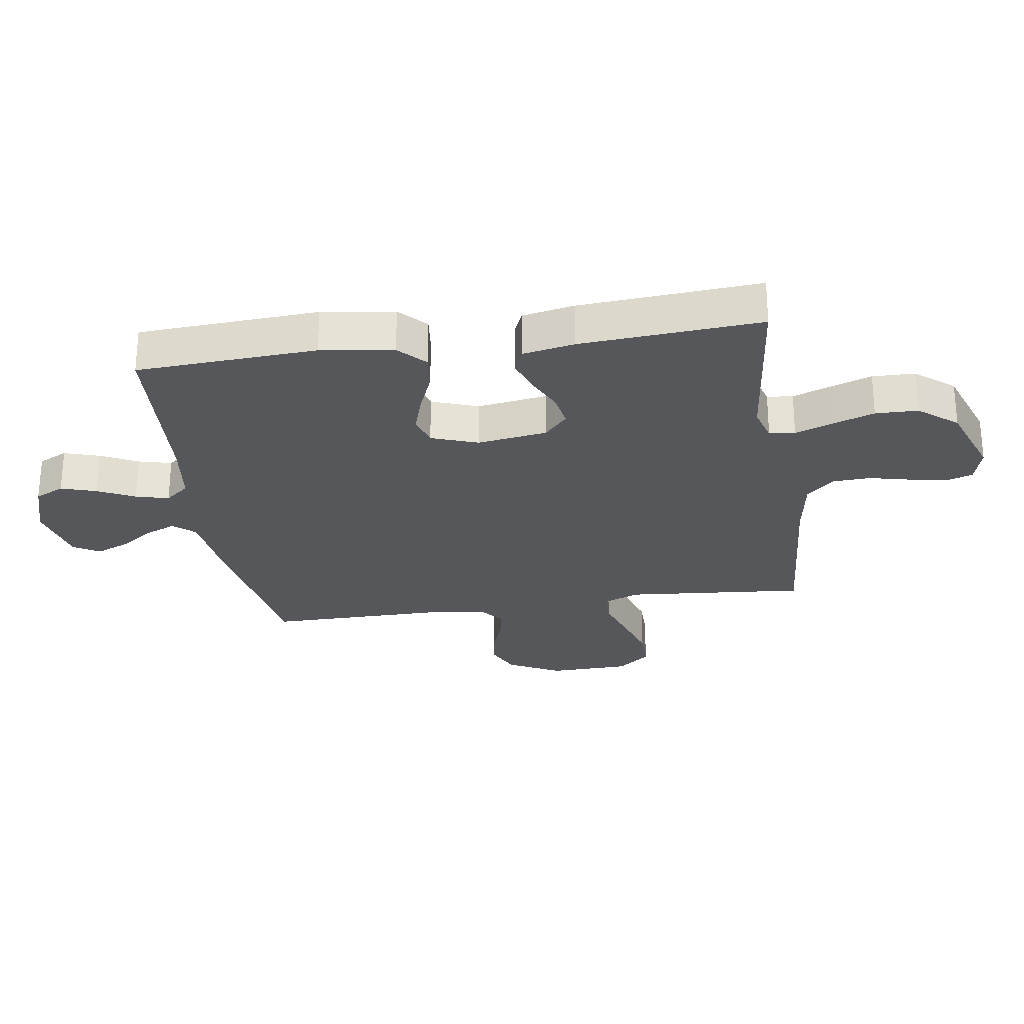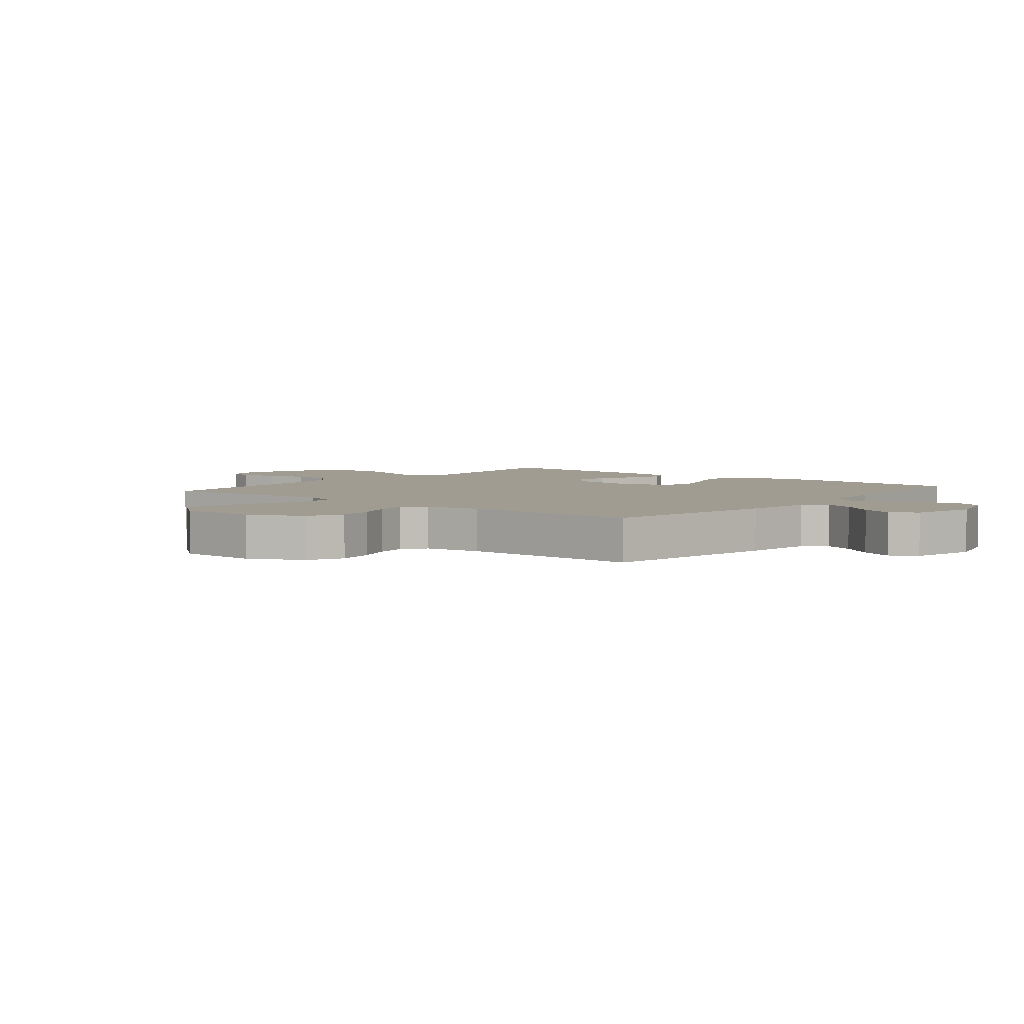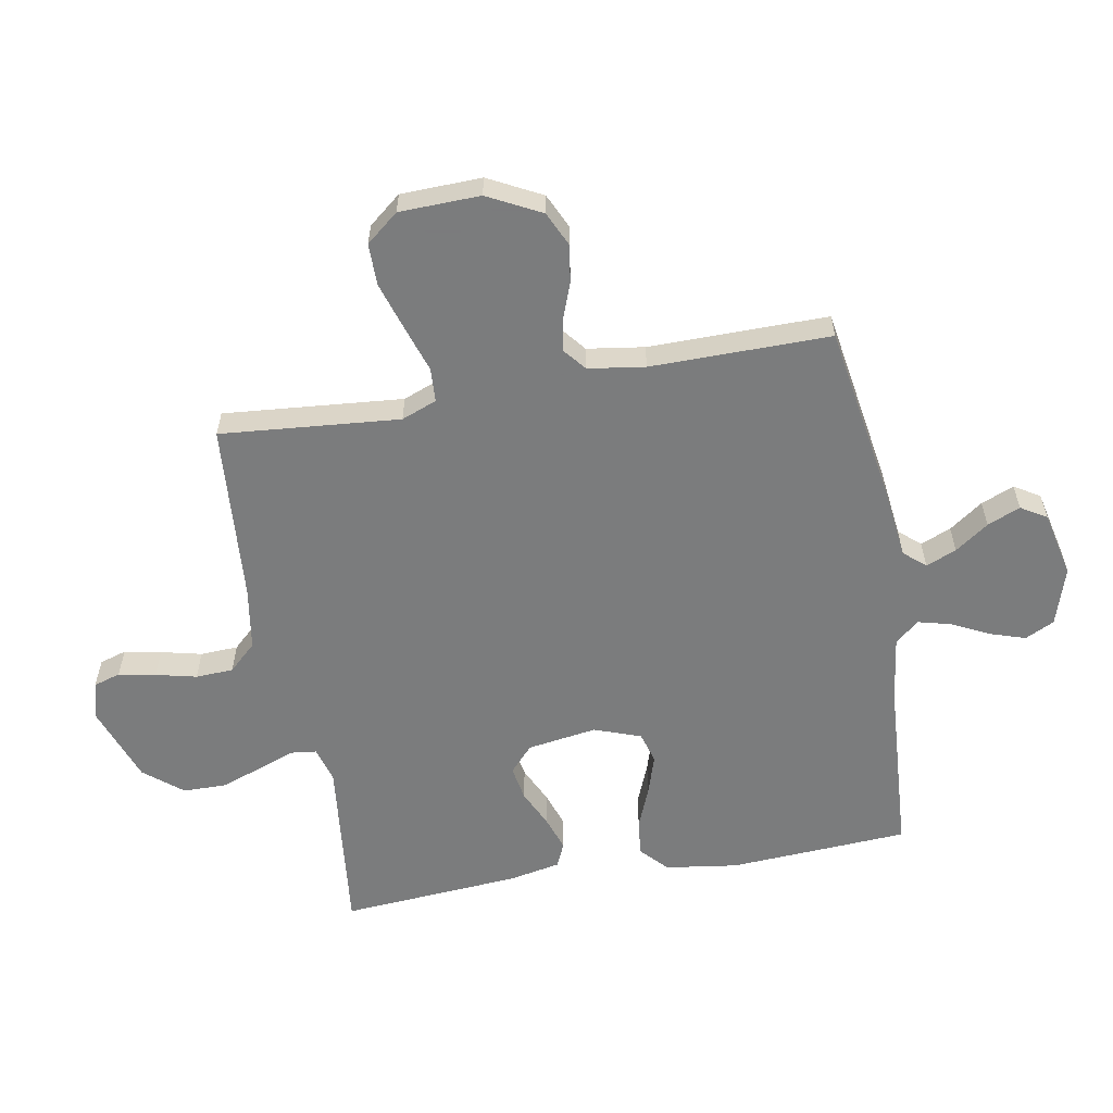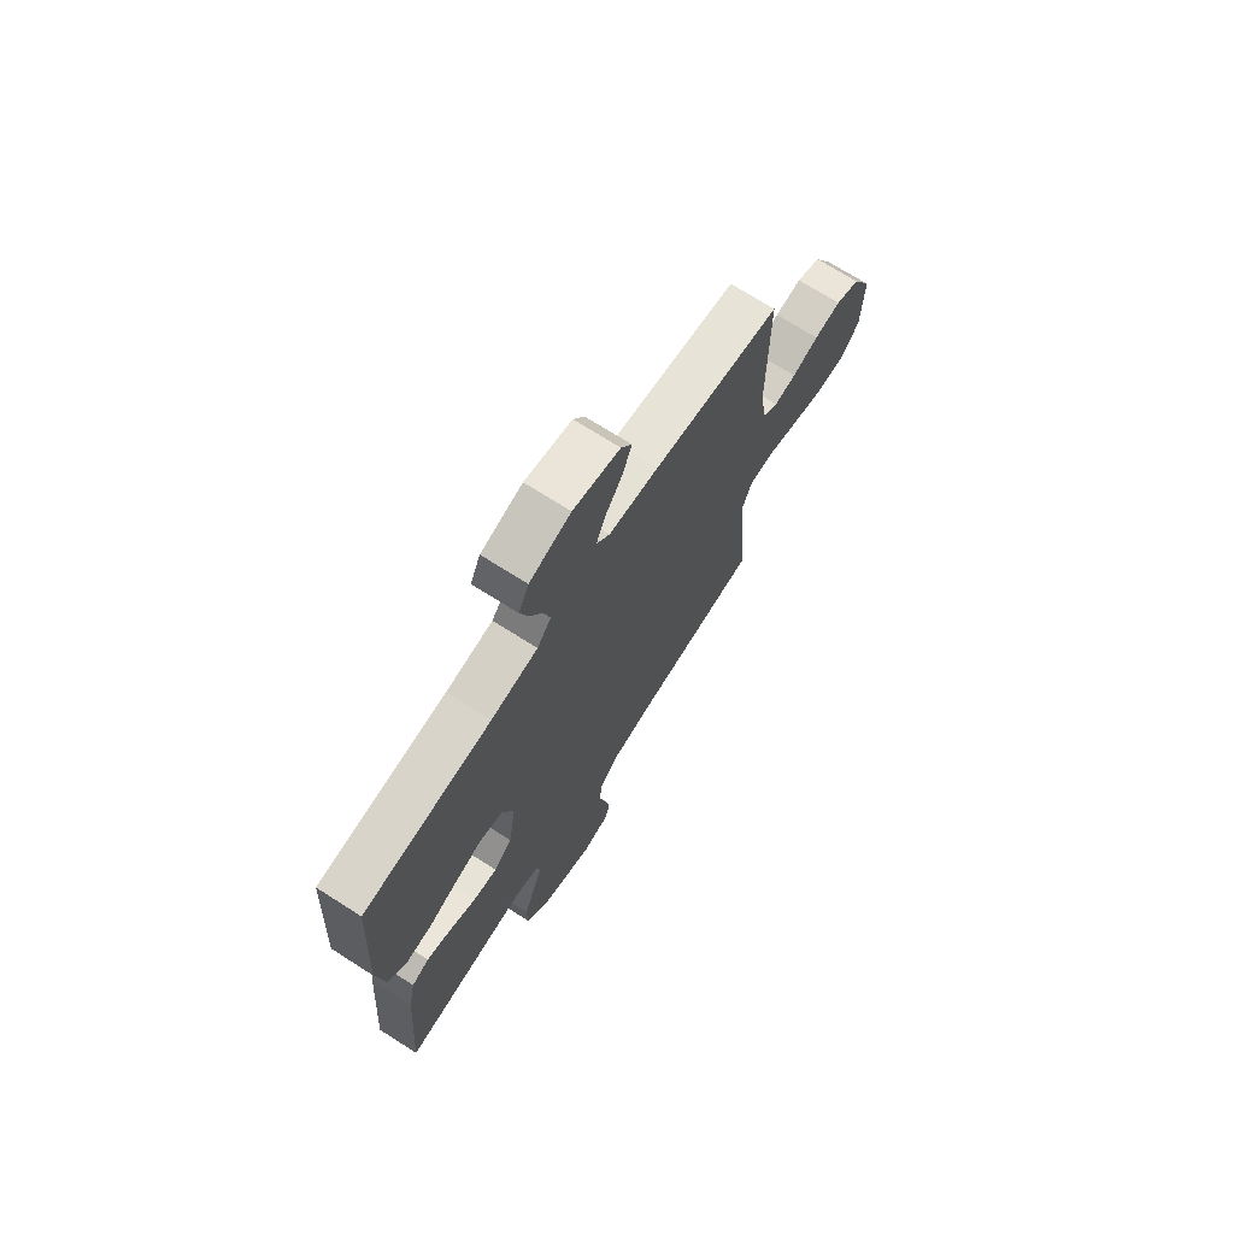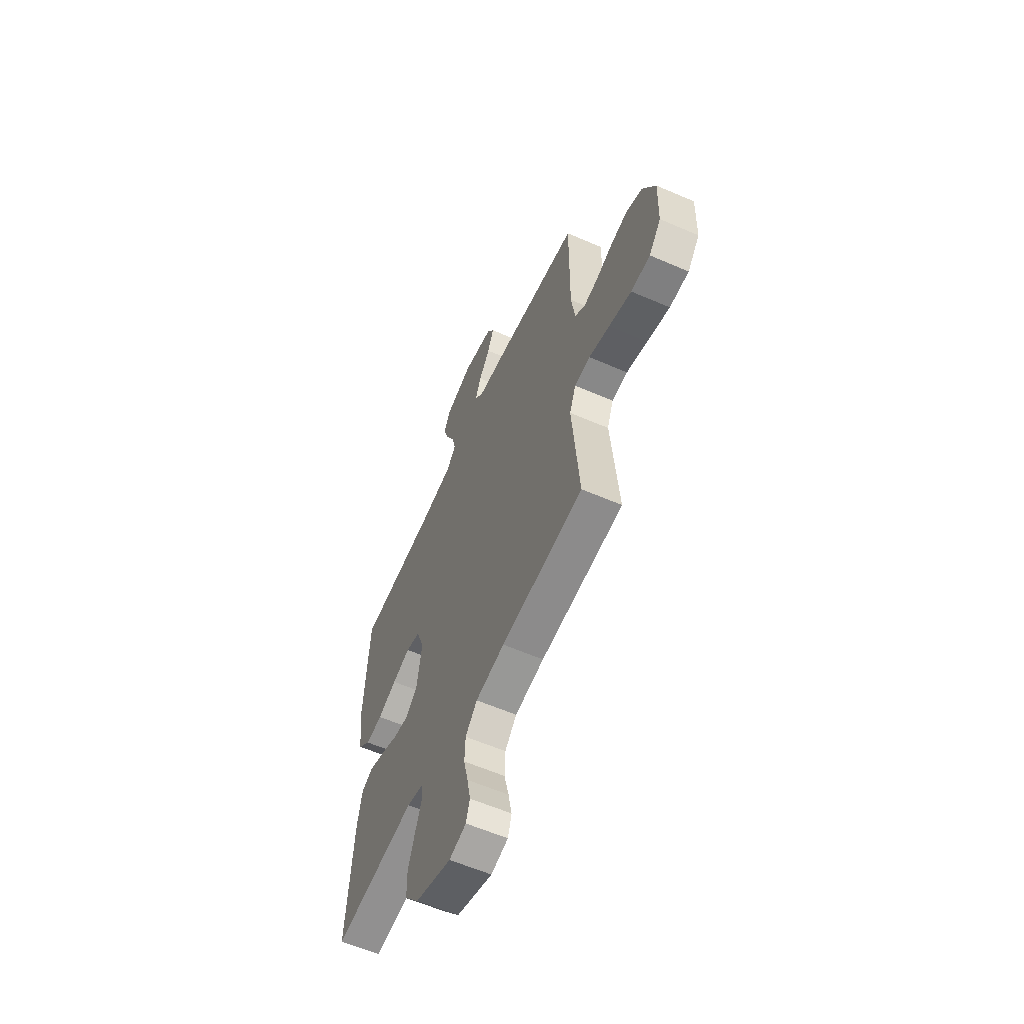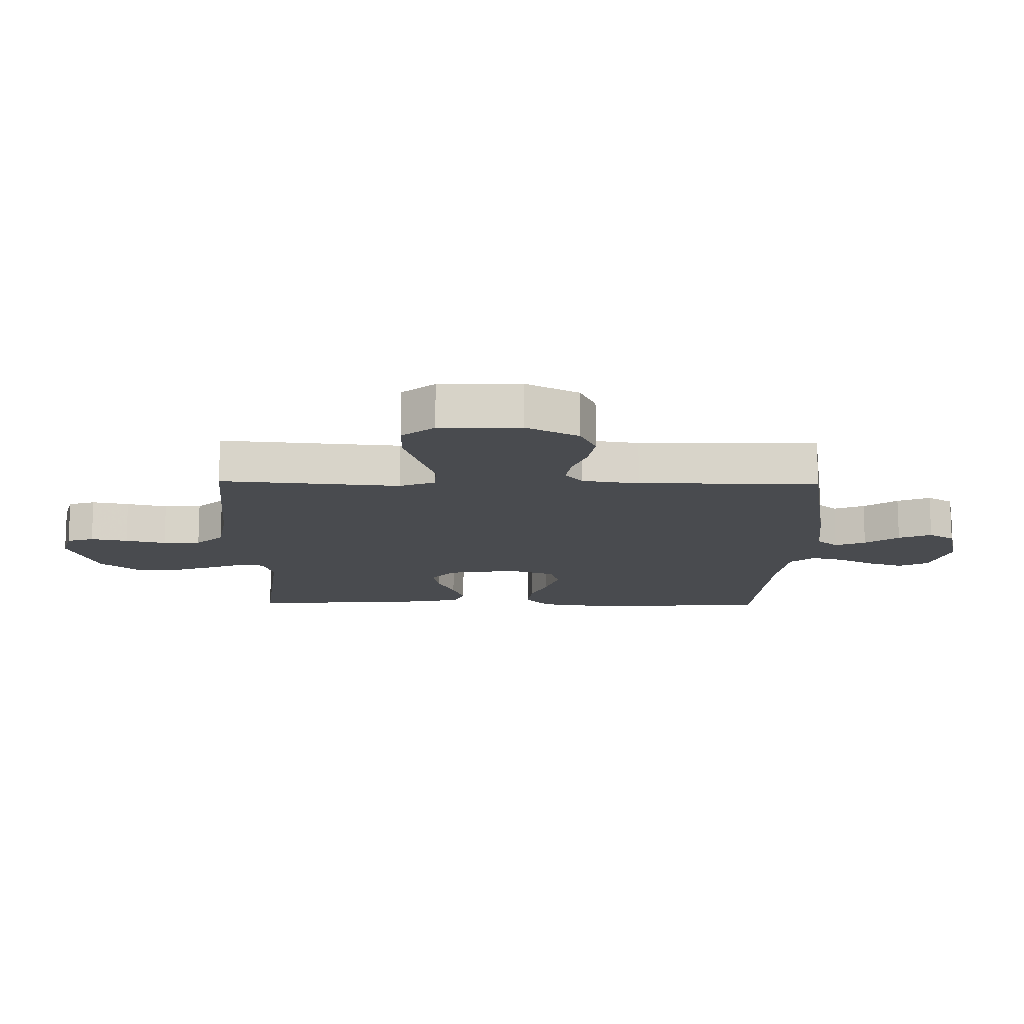
<metadata>
{"format":"obj","ext":"obj","renderer":"f3d","projection":"perspective","resolution":1024,"background":"white","views":[{"elev":-26.5,"azim":98.5,"up":"+Y"},{"elev":4.3,"azim":-50.7,"up":"+Y"},{"elev":-58.6,"azim":-79.9,"up":"+Y"},{"elev":71.2,"azim":122.5,"up":"+Z"},{"elev":-59.8,"azim":-114.0,"up":"+Z"},{"elev":-14.0,"azim":-91.0,"up":"+Y"}]}
</metadata>
<code>
v 0.5 0.07 0.5
v 0.518 0.07 0.2
v 0.501 0.07 0.079
v 0.456 0.07 0.037
v 0.395 0.07 0.044
v 0.326 0.07 0.072
v 0.26 0.07 0.093
v 0.208 0.07 0.078
v 0.18 0.07 0
v 0.198 0.07 -0.116
v 0.241 0.07 -0.155
v 0.299 0.07 -0.145
v 0.361 0.07 -0.116
v 0.419 0.07 -0.096
v 0.46 0.07 -0.114
v 0.477 0.07 -0.2
v 0.5 0.07 -0.5
v 0.2 0.07 -0.467
v 0.141 0.07 -0.484
v 0.136 0.07 -0.527
v 0.159 0.07 -0.588
v 0.184 0.07 -0.659
v 0.183 0.07 -0.73
v 0.131 0.07 -0.794
v 0 0.07 -0.841
v -0.062 0.07 -0.824
v -0.076 0.07 -0.779
v -0.064 0.07 -0.717
v -0.048 0.07 -0.649
v -0.051 0.07 -0.586
v -0.094 0.07 -0.54
v -0.2 0.07 -0.523
v -0.5 0.07 -0.5
v -0.474 0.07 -0.2
v -0.497 0.07 -0.141
v -0.554 0.07 -0.138
v -0.63 0.07 -0.163
v -0.712 0.07 -0.189
v -0.782 0.07 -0.189
v -0.826 0.07 -0.135
v -0.83 0.07 0
v -0.784 0.07 0.089
v -0.726 0.07 0.116
v -0.663 0.07 0.106
v -0.601 0.07 0.083
v -0.549 0.07 0.075
v -0.512 0.07 0.105
v -0.498 0.07 0.2
v -0.5 0.07 0.5
v -0.2 0.07 0.549
v -0.083 0.07 0.563
v -0.052 0.07 0.599
v -0.073 0.07 0.65
v -0.113 0.07 0.706
v -0.136 0.07 0.761
v -0.11 0.07 0.804
v 0 0.07 0.829
v 0.097 0.07 0.799
v 0.121 0.07 0.75
v 0.102 0.07 0.691
v 0.071 0.07 0.629
v 0.057 0.07 0.574
v 0.09 0.07 0.534
v 0.2 0.07 0.519
v 0.5 0 0.5
v 0.518 0 0.2
v 0.501 0 0.079
v 0.456 0 0.037
v 0.395 0 0.044
v 0.326 0 0.072
v 0.26 0 0.093
v 0.208 0 0.078
v 0.18 0 0
v 0.198 0 -0.116
v 0.241 0 -0.155
v 0.299 0 -0.145
v 0.361 0 -0.116
v 0.419 0 -0.096
v 0.46 0 -0.114
v 0.477 0 -0.2
v 0.5 0 -0.5
v 0.2 0 -0.467
v 0.141 0 -0.484
v 0.136 0 -0.527
v 0.159 0 -0.588
v 0.184 0 -0.659
v 0.183 0 -0.73
v 0.131 0 -0.794
v 0 0 -0.841
v -0.062 0 -0.824
v -0.076 0 -0.779
v -0.064 0 -0.717
v -0.048 0 -0.649
v -0.051 0 -0.586
v -0.094 0 -0.54
v -0.2 0 -0.523
v -0.5 0 -0.5
v -0.474 0 -0.2
v -0.497 0 -0.141
v -0.554 0 -0.138
v -0.63 0 -0.163
v -0.712 0 -0.189
v -0.782 0 -0.189
v -0.826 0 -0.135
v -0.83 0 0
v -0.784 0 0.089
v -0.726 0 0.116
v -0.663 0 0.106
v -0.601 0 0.083
v -0.549 0 0.075
v -0.512 0 0.105
v -0.498 0 0.2
v -0.5 0 0.5
v -0.2 0 0.549
v -0.083 0 0.563
v -0.052 0 0.599
v -0.073 0 0.65
v -0.113 0 0.706
v -0.136 0 0.761
v -0.11 0 0.804
v 0 0 0.829
v 0.097 0 0.799
v 0.121 0 0.75
v 0.102 0 0.691
v 0.071 0 0.629
v 0.057 0 0.574
v 0.09 0 0.534
v 0.2 0 0.519
f 59 60 61
f 58 59 61
f 57 58 61
f 56 57 61
f 55 56 61
f 54 55 61
f 53 54 61
f 52 53 61 62
f 51 52 62 63
f 50 51 63
f 49 50 63
f 48 49 63
f 43 44 45
f 42 43 45
f 41 42 45
f 40 41 45
f 39 40 45
f 38 39 45
f 37 38 45
f 36 37 45
f 35 36 45 46
f 34 35 46 47
f 32 33 34
f 48 63 64
f 47 48 64
f 34 47 64
f 32 34 64
f 31 32 64
f 27 28 29
f 26 27 29
f 25 26 29
f 24 25 29
f 23 24 29
f 22 23 29
f 21 22 29
f 20 21 29
f 16 17 18
f 15 16 18
f 14 15 18
f 13 14 18
f 12 13 18
f 11 12 18 19
f 10 11 19
f 9 10 19
f 4 5 6
f 3 4 6
f 2 3 6
f 1 2 6
f 64 1 6
f 64 6 7
f 30 31 64
f 29 30 64
f 20 29 64
f 19 20 64
f 9 19 64
f 8 9 64
f 7 8 64
f 125 124 123
f 125 123 122
f 125 122 121
f 125 121 120
f 125 120 119
f 125 119 118
f 125 118 117
f 126 125 117 116
f 127 126 116 115
f 127 115 114
f 127 114 113
f 127 113 112
f 109 108 107
f 109 107 106
f 109 106 105
f 109 105 104
f 109 104 103
f 109 103 102
f 109 102 101
f 109 101 100
f 110 109 100 99
f 111 110 99 98
f 98 97 96
f 128 127 112
f 128 112 111
f 128 111 98
f 128 98 96
f 128 96 95
f 93 92 91
f 93 91 90
f 93 90 89
f 93 89 88
f 93 88 87
f 93 87 86
f 93 86 85
f 93 85 84
f 82 81 80
f 82 80 79
f 82 79 78
f 82 78 77
f 82 77 76
f 83 82 76 75
f 83 75 74
f 83 74 73
f 70 69 68
f 70 68 67
f 70 67 66
f 70 66 65
f 70 65 128
f 71 70 128
f 128 95 94
f 128 94 93
f 128 93 84
f 128 84 83
f 128 83 73
f 128 73 72
f 128 72 71
f 1 65 66 2
f 2 66 67 3
f 3 67 68 4
f 4 68 69 5
f 5 69 70 6
f 6 70 71 7
f 7 71 72 8
f 8 72 73 9
f 9 73 74 10
f 10 74 75 11
f 11 75 76 12
f 12 76 77 13
f 13 77 78 14
f 14 78 79 15
f 15 79 80 16
f 16 80 81 17
f 17 81 82 18
f 18 82 83 19
f 19 83 84 20
f 20 84 85 21
f 21 85 86 22
f 22 86 87 23
f 23 87 88 24
f 24 88 89 25
f 25 89 90 26
f 26 90 91 27
f 27 91 92 28
f 28 92 93 29
f 29 93 94 30
f 30 94 95 31
f 31 95 96 32
f 32 96 97 33
f 33 97 98 34
f 34 98 99 35
f 35 99 100 36
f 36 100 101 37
f 37 101 102 38
f 38 102 103 39
f 39 103 104 40
f 40 104 105 41
f 41 105 106 42
f 42 106 107 43
f 43 107 108 44
f 44 108 109 45
f 45 109 110 46
f 46 110 111 47
f 47 111 112 48
f 48 112 113 49
f 49 113 114 50
f 50 114 115 51
f 51 115 116 52
f 52 116 117 53
f 53 117 118 54
f 54 118 119 55
f 55 119 120 56
f 56 120 121 57
f 57 121 122 58
f 58 122 123 59
f 59 123 124 60
f 60 124 125 61
f 61 125 126 62
f 62 126 127 63
f 63 127 128 64
f 64 128 65 1

</code>
